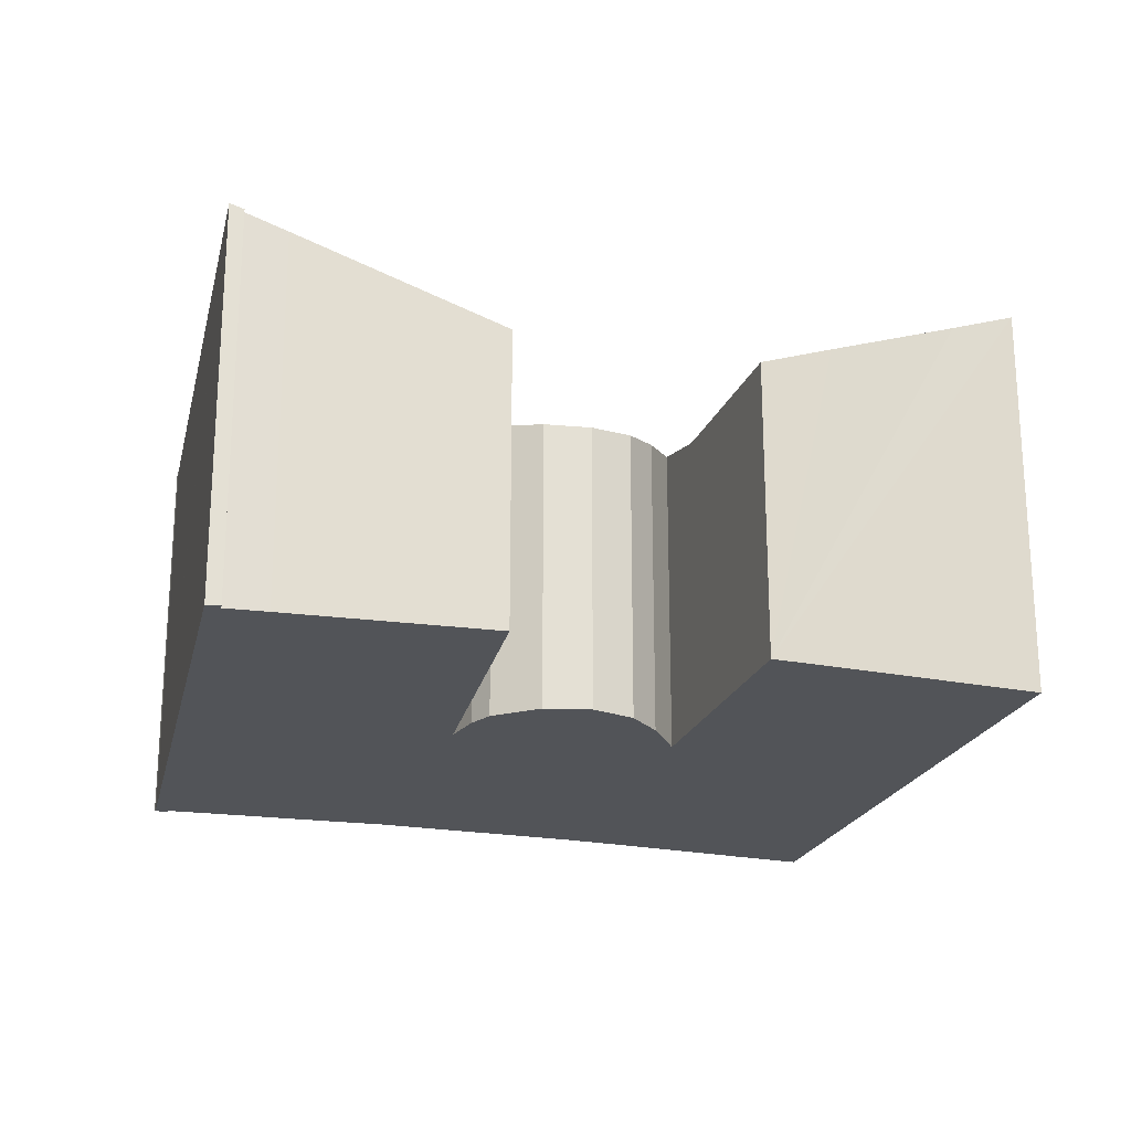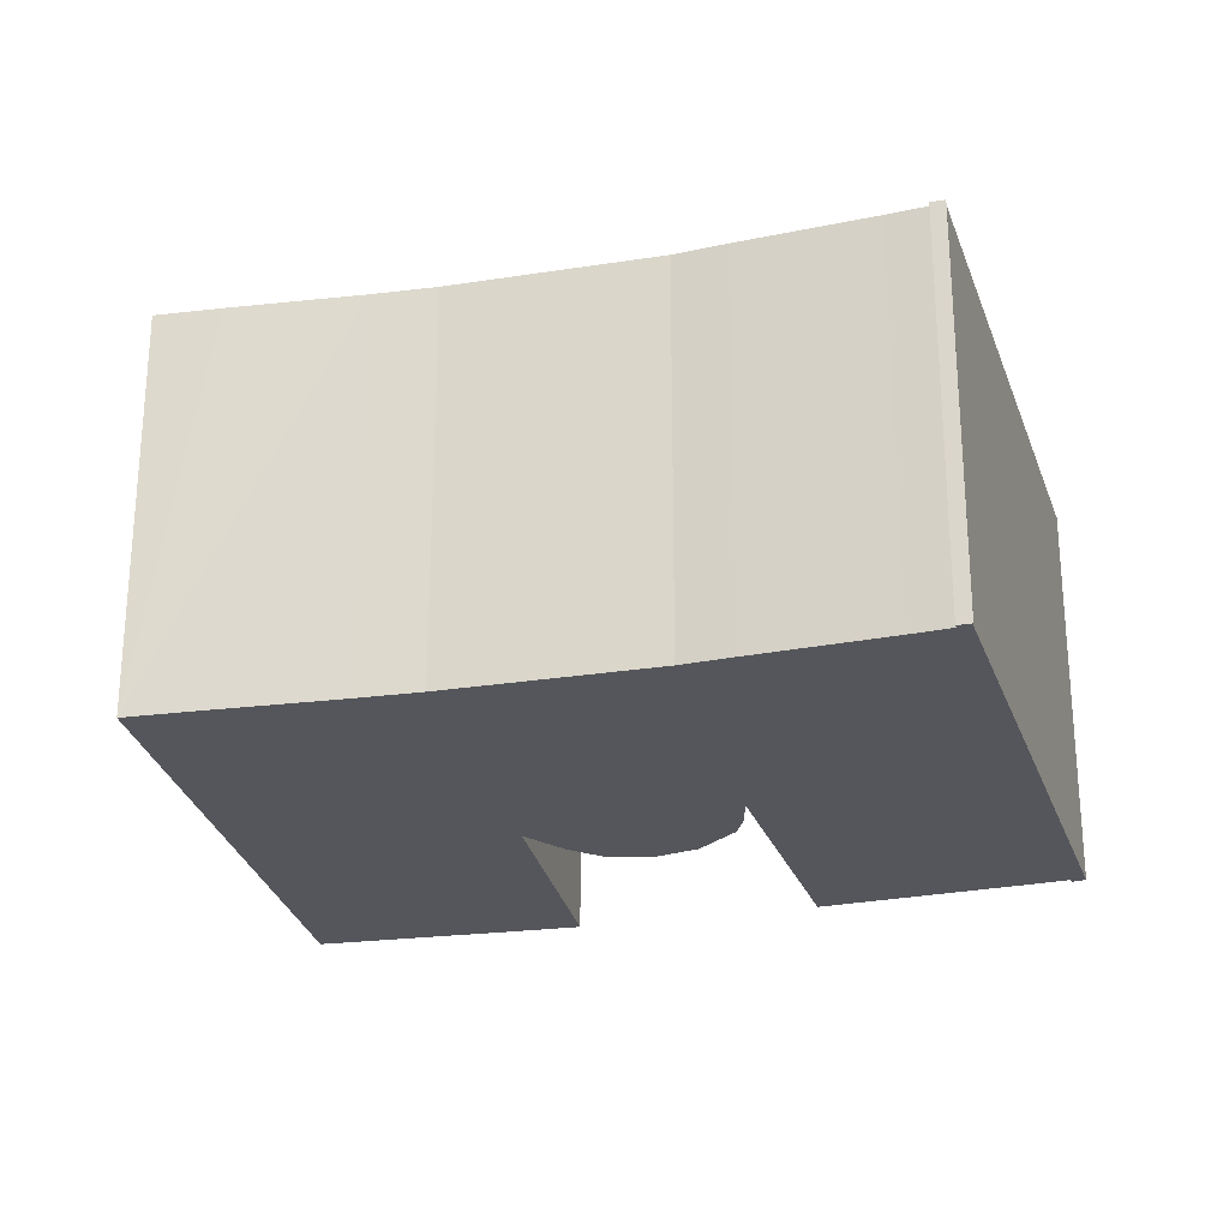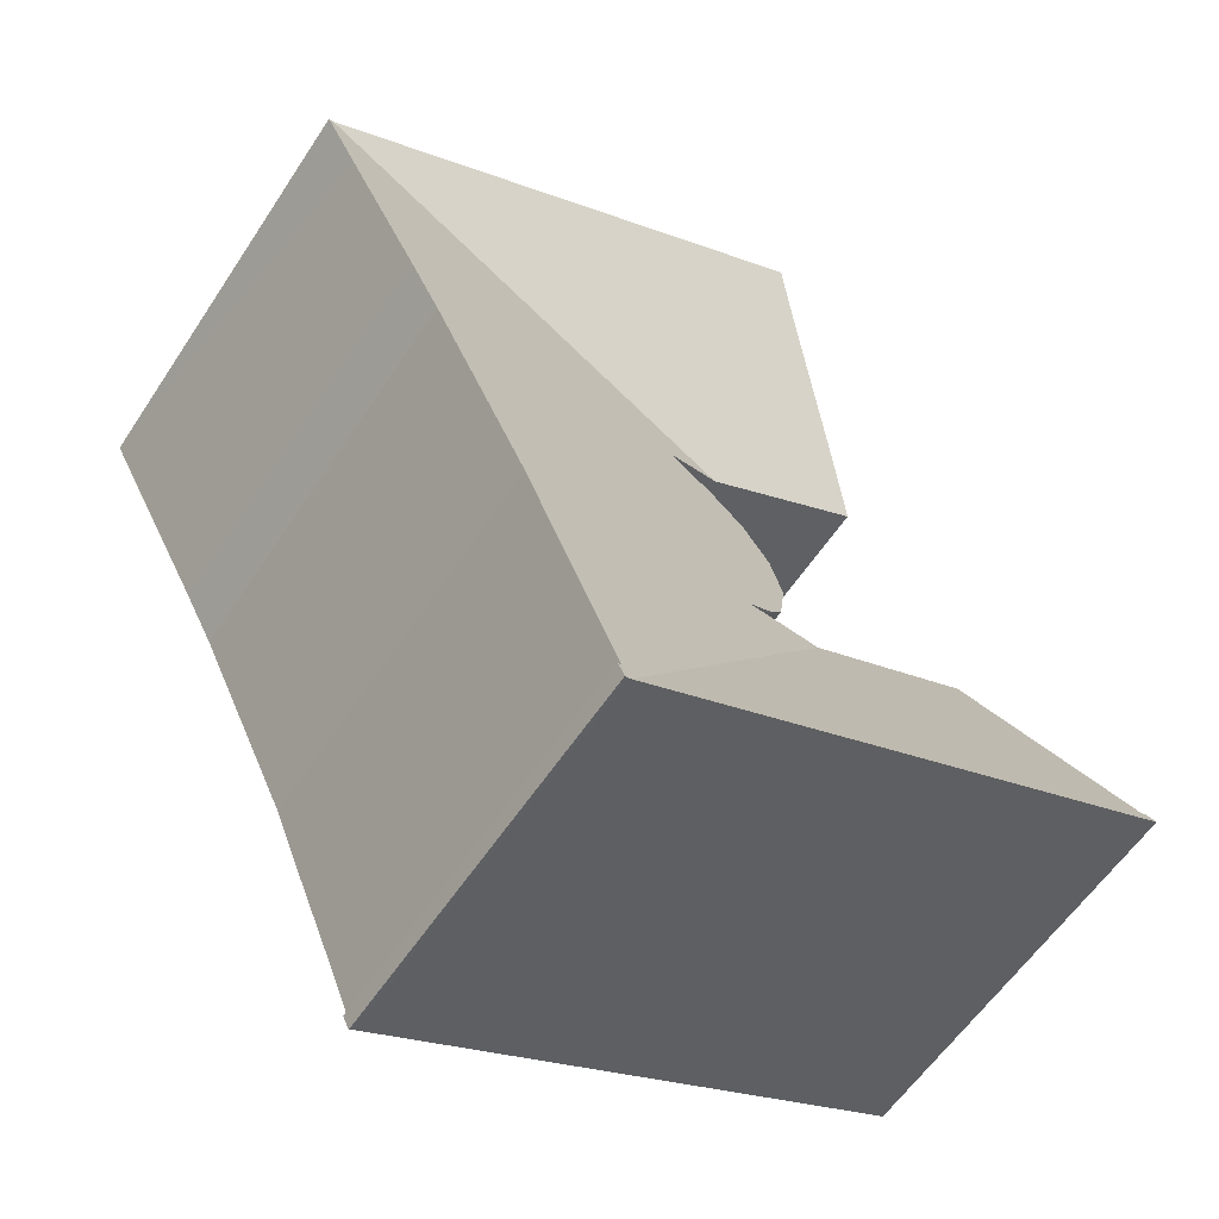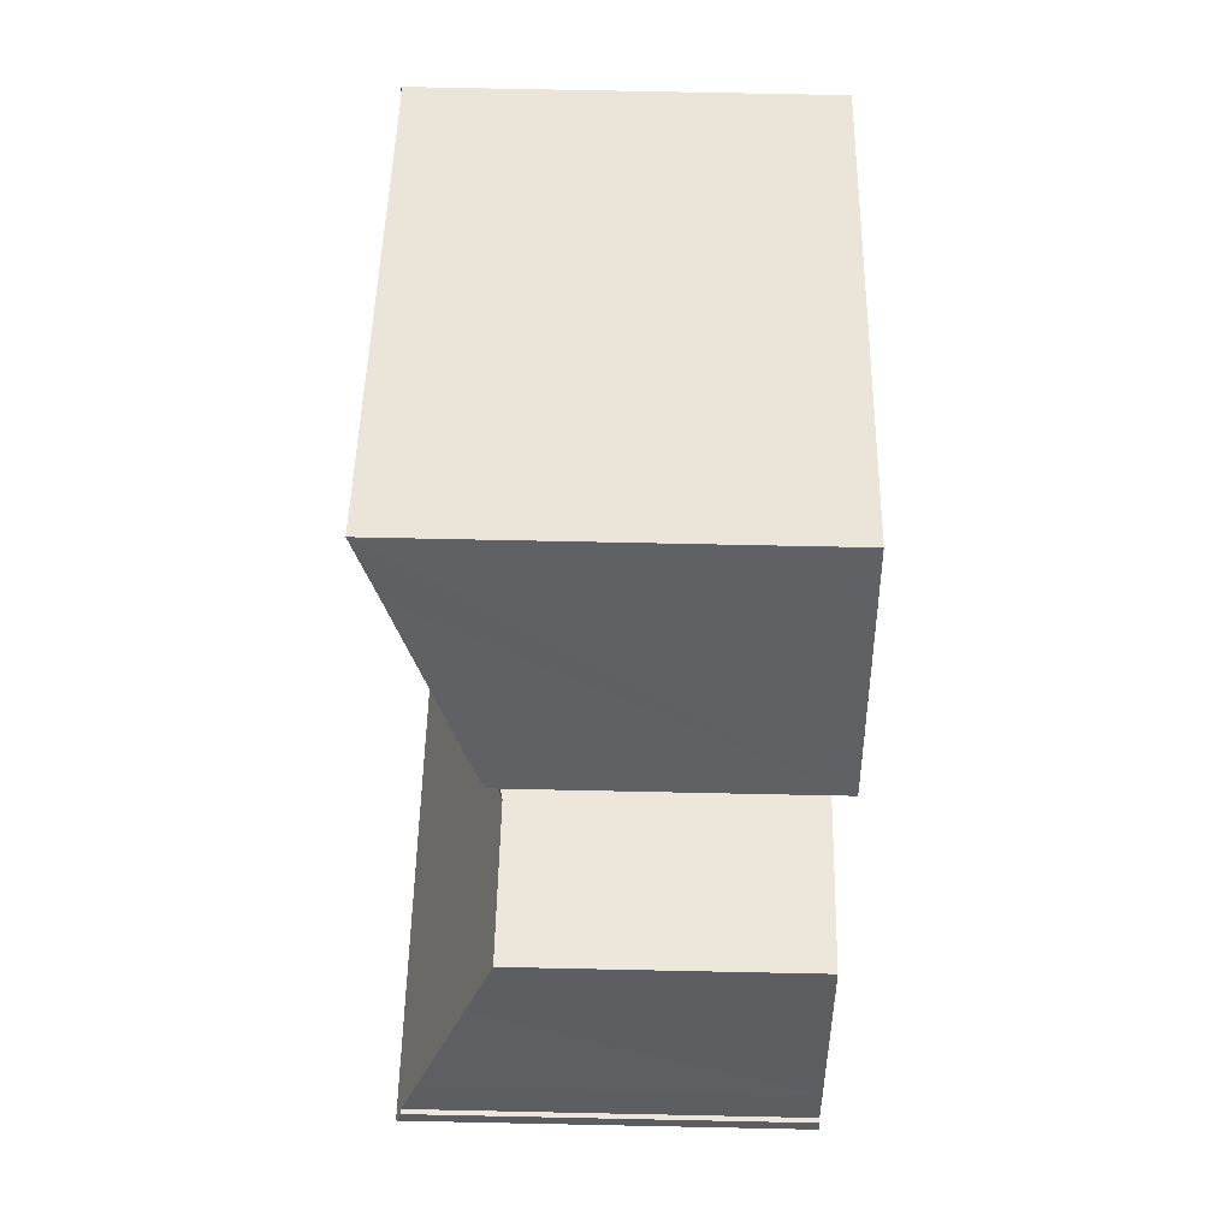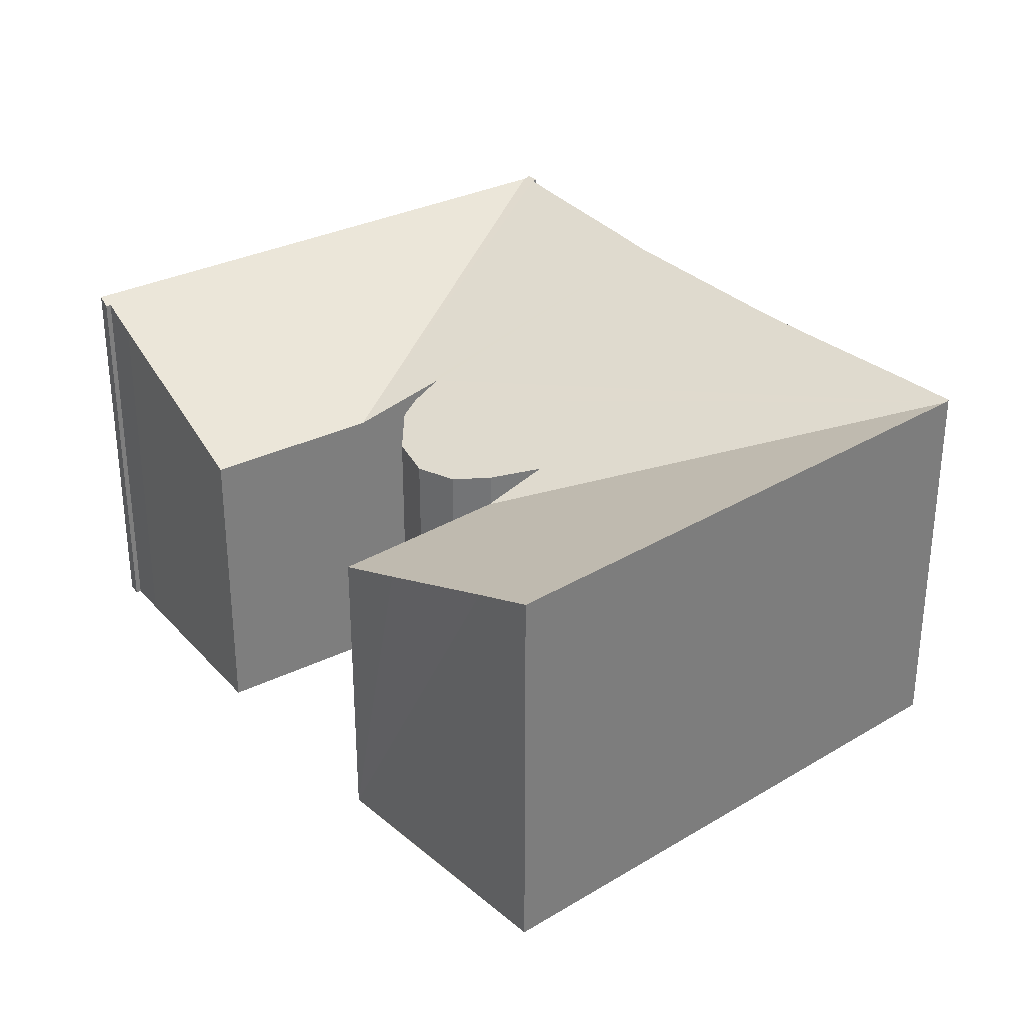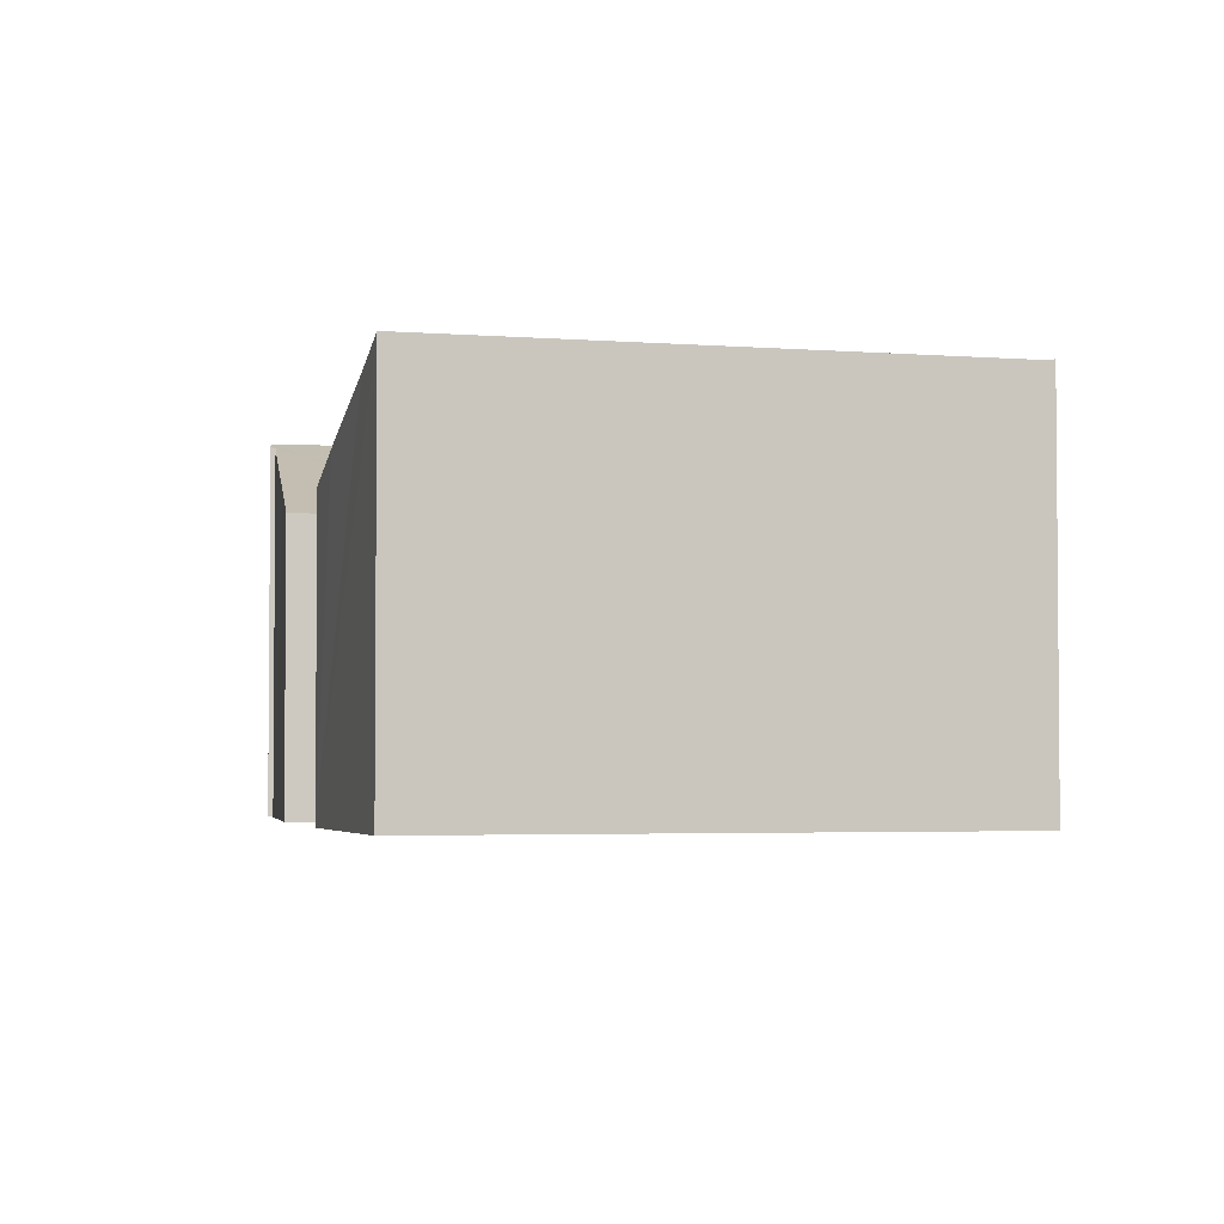
<metadata>
{"format":"obj","ext":"obj","renderer":"f3d","projection":"perspective","resolution":1024,"background":"white","views":[{"elev":-23.2,"azim":-79.7,"up":"+Y"},{"elev":-26.2,"azim":130.2,"up":"+Y"},{"elev":-58.3,"azim":146.9,"up":"+Z"},{"elev":73.4,"azim":-88.8,"up":"+Z"},{"elev":32.2,"azim":-11.5,"up":"+Y"},{"elev":-3.2,"azim":13.1,"up":"+Y"}]}
</metadata>
<code>
v  0.092 10.45 -0.039
v  7.144 7.873 4.579
v  14.19 10.45 -5.978
v  0.252 10.31 0.304
v  0.122 10.31 0.358
v  0 10.45 6.401e-16
v  2.801 7.874 6.412
v  2.042 8.6 4.596
v  0.67 9.905 1.332
v  6.579 8.605 13.86
v  9.908 7.923 9.829
v  5.643 7.916 12.15
v  22.46 10.46 11.12
v  8.3 9.841 16.9
v  15.86 10.46 14.74
v  9.132 10.46 18.43
v  14.82 10.45 -4.695
v  16.74 10.39 -0.103
v  16.22 10.41 -1.376
v  14.22 10.45 -5.993
v  14.53 10.49 -5.736
v  14.36 10.49 -6.074
v  14.41 10.46 -5.712
v  9.561 8.49 3.559
v  18.35 10.39 3.176
v  19.17 10.4 4.86
v  19.97 10.41 6.348
v  21.74 10.47 9.503
v  22.59 10.49 11.05
v  8.348 7.839 7.41
v  11.53 8.358 8.945
v  8.052 7.902 6.181
v  10.18 8.093 8.717
v  9.149 7.917 8.309
v  8.799 8.262 4.2
v  8.359 8.111 4.772
v  10.18 -5.338e-16 8.717
v  9.149 -5.088e-16 8.309
v  11.53 -5.477e-16 8.945
v  9.132 -1.128e-15 18.43
v  15.86 -9.023e-16 14.74
v  22.46 -6.807e-16 11.12
v  22.59 -6.765e-16 11.05
v  14.53 3.512e-16 -5.736
v  14.41 3.498e-16 -5.712
v  0.122 -2.192e-17 0.358
v  0.252 -1.861e-17 0.304
v  2.801 -3.926e-16 6.412
v  9.561 -2.179e-16 3.559
v  7.144 -2.804e-16 4.579
v  5.643 -7.438e-16 12.15
v  9.908 -6.019e-16 9.829
v  14.36 3.719e-16 -6.074
v  14.22 3.67e-16 -5.993
v  14.19 3.66e-16 -5.978
v  0.092 2.388e-18 -0.039
v  0 0 0
v  8.799 -2.572e-16 4.2
v  8.359 -2.922e-16 4.772
v  6.579 -8.484e-16 13.86
v  8.3 -1.035e-15 16.9
v  0.67 -8.156e-17 1.332
v  2.042 -2.814e-16 4.596
v  8.348 -4.537e-16 7.41
v  19.97 -3.887e-16 6.348
v  21.74 -5.819e-16 9.503
v  19.17 -2.976e-16 4.86
v  16.74 6.307e-18 -0.103
v  18.35 -1.945e-16 3.176
v  16.22 8.426e-17 -1.376
v  14.82 2.875e-16 -4.695
v  8.052 -3.785e-16 6.181
g defaultobject
f 1 2 3
f 2 1 4
f 4 1 5
f 5 1 6
f 4 7 2
f 7 4 8
f 8 4 9
f 10 11 12
f 11 10 13
f 13 10 14
f 13 14 15
f 15 14 16
f 17 18 19
f 20 21 22
f 21 20 3
f 21 3 23
f 23 3 2
f 23 2 17
f 17 2 18
f 18 2 24
f 18 24 25
f 25 24 26
f 26 24 27
f 27 24 28
f 28 24 29
f 30 31 32
f 31 30 33
f 33 30 34
f 24 13 29
f 13 24 35
f 13 35 31
f 13 31 11
f 31 35 36
f 31 36 32
f 34 37 33
f 37 34 38
f 33 39 31
f 39 33 37
f 40 15 16
f 15 40 41
f 15 41 13
f 13 41 42
f 13 42 29
f 29 42 43
f 23 44 21
f 44 23 45
f 46 4 5
f 4 46 47
f 48 2 7
f 2 48 24
f 24 48 49
f 49 48 50
f 39 11 31
f 11 39 12
f 12 39 51
f 51 39 52
f 53 20 22
f 20 53 54
f 54 3 20
f 3 54 1
f 1 54 55
f 1 55 56
f 1 56 6
f 6 56 57
f 49 35 24
f 35 49 58
f 58 36 35
f 36 58 59
f 51 10 12
f 10 51 14
f 14 51 16
f 16 51 40
f 40 51 60
f 40 60 61
f 62 8 9
f 8 62 7
f 7 62 48
f 48 62 63
f 30 38 34
f 38 30 64
f 43 28 29
f 28 43 27
f 27 43 65
f 65 43 66
f 65 26 27
f 26 65 67
f 67 25 26
f 25 67 18
f 18 67 68
f 68 67 69
f 70 18 68
f 71 17 19
f 17 71 45
f 44 22 21
f 22 44 53
f 70 19 18
f 19 70 71
f 45 23 17
f 57 5 6
f 5 57 46
f 47 9 4
f 9 47 62
f 59 32 36
f 32 59 72
f 72 30 32
f 30 72 64
f 64 37 38
f 37 64 39
f 39 64 72
f 57 47 46
f 63 50 48
f 50 63 62
f 50 62 47
f 50 47 49
f 49 47 57
f 49 57 56
f 49 56 55
f 49 55 68
f 49 68 67
f 49 67 65
f 49 65 66
f 67 68 69
f 68 55 70
f 70 55 71
f 71 55 45
f 45 55 44
f 44 55 54
f 44 54 53
f 61 41 40
f 41 61 60
f 41 60 51
f 41 51 52
f 41 52 42
f 42 52 39
f 42 39 72
f 42 72 59
f 42 59 58
f 42 58 49
f 42 49 43
f 43 49 66

</code>
